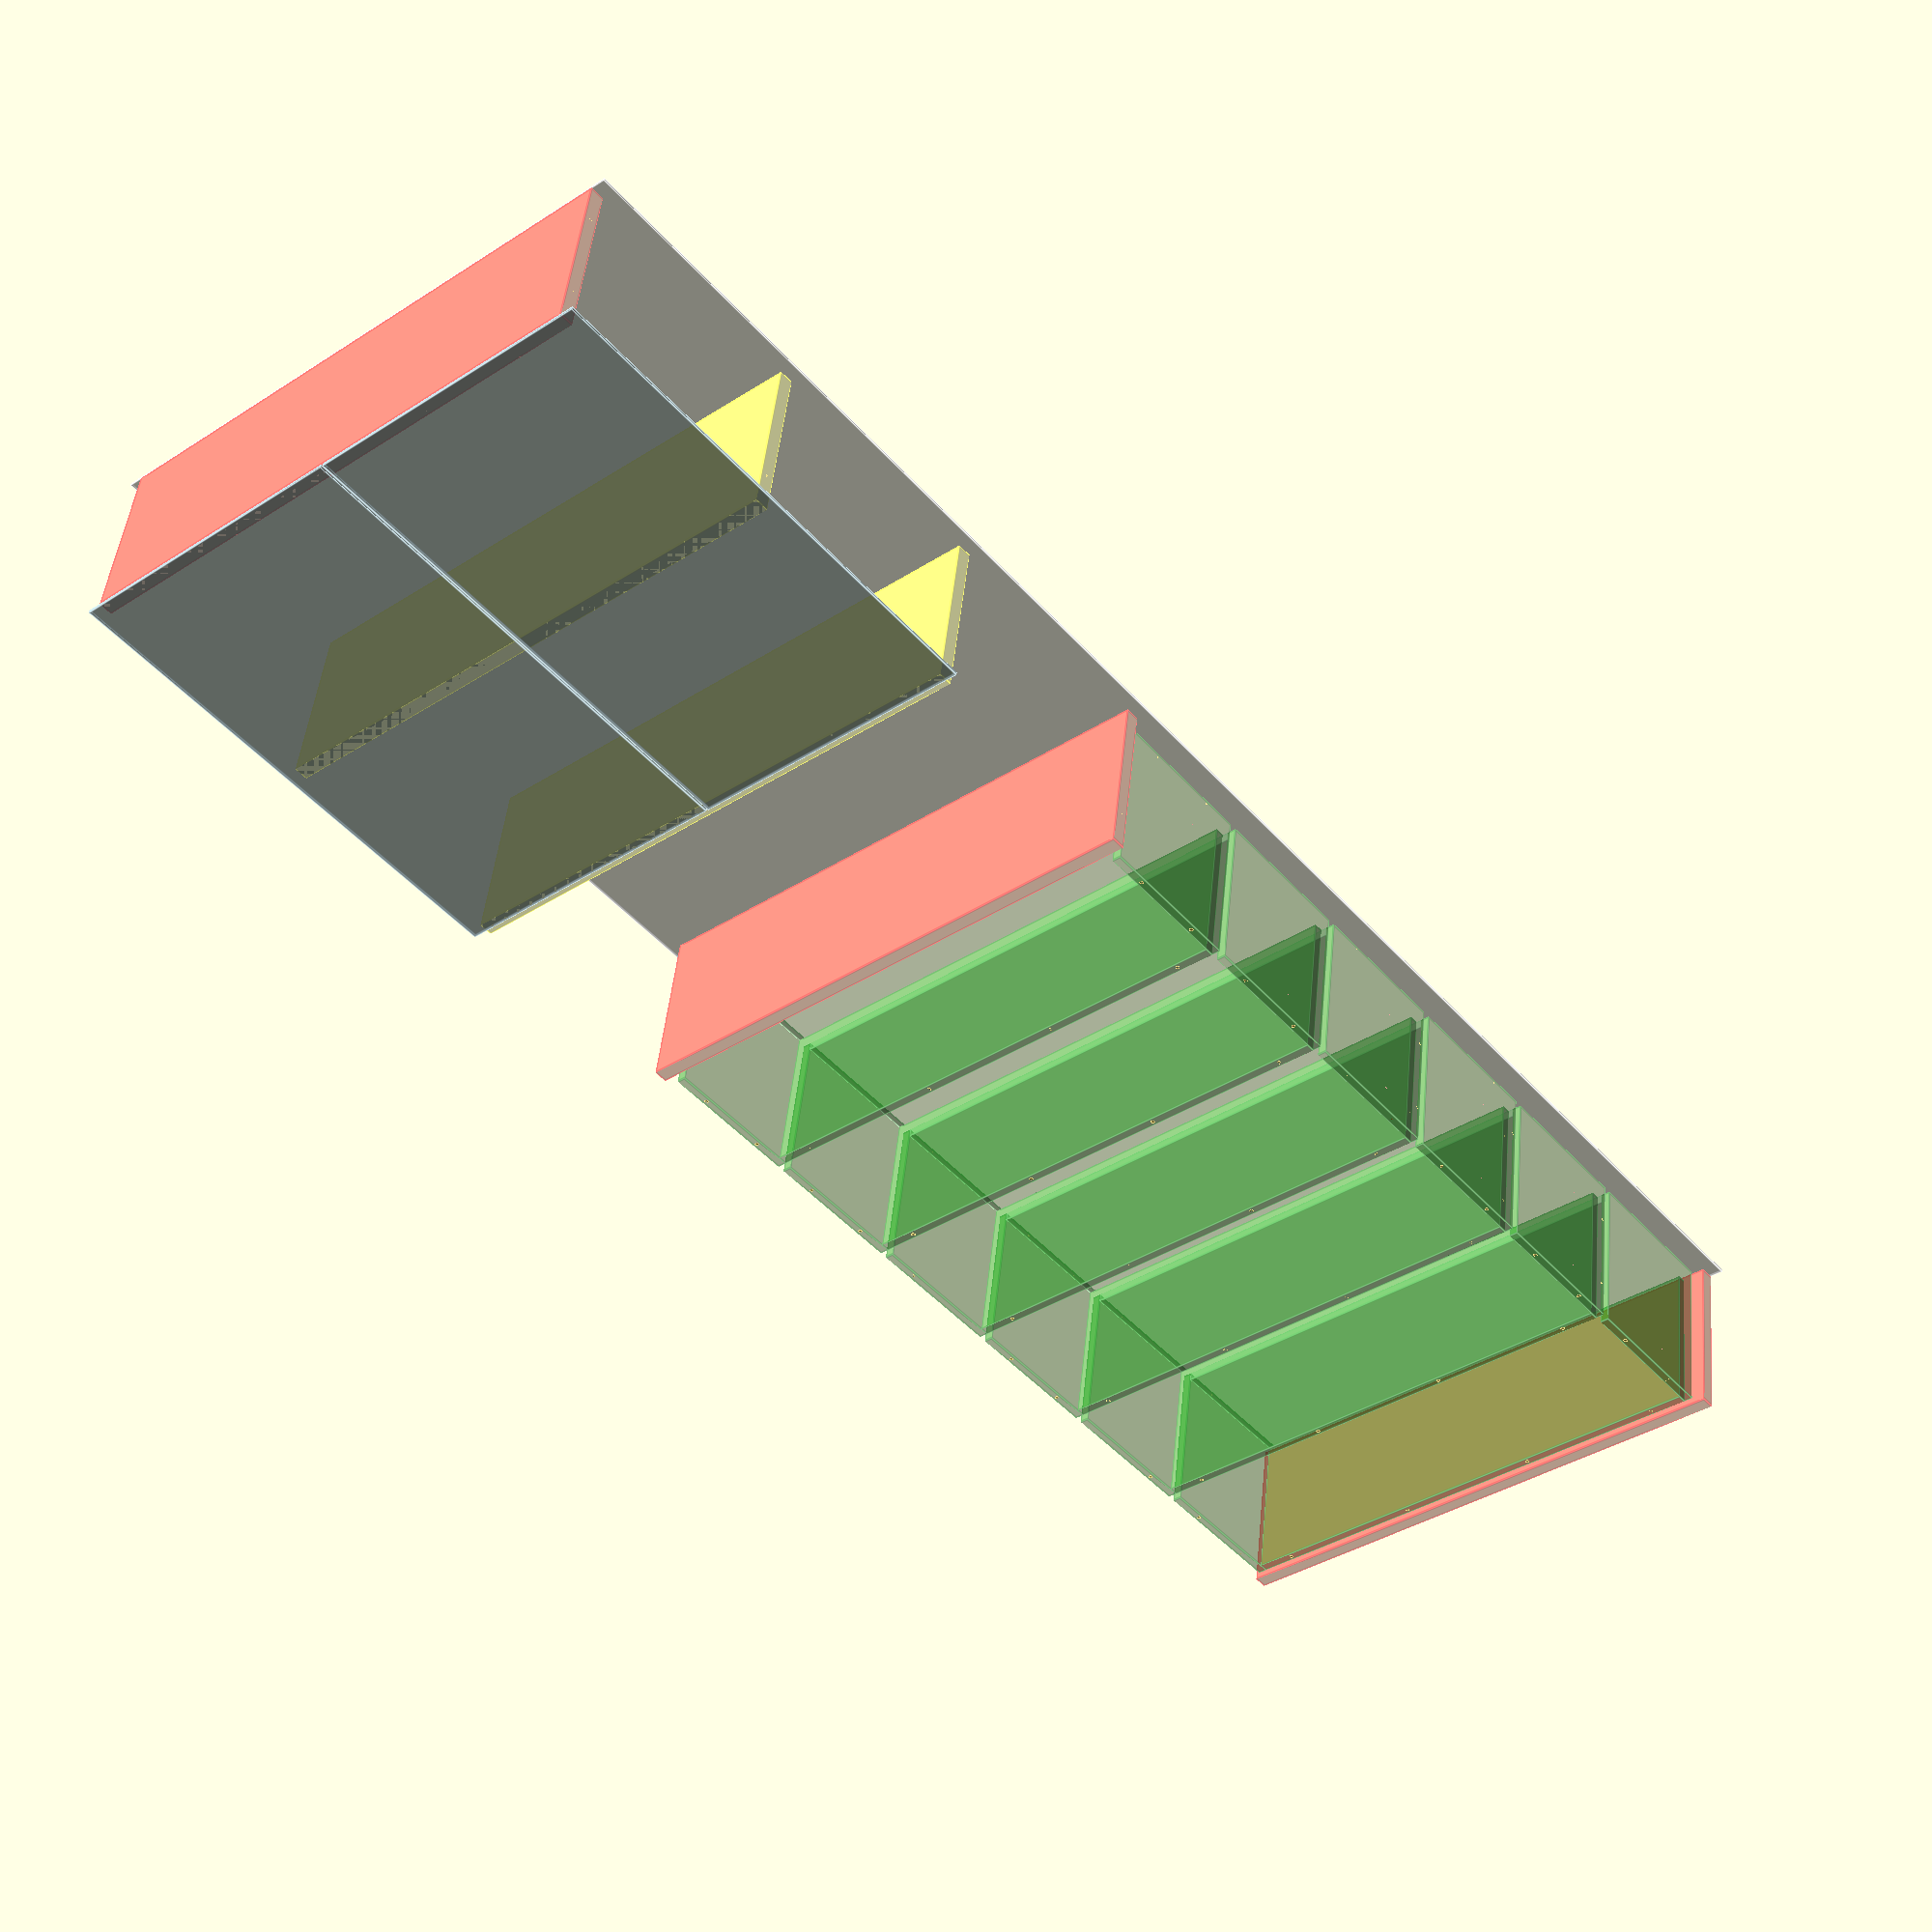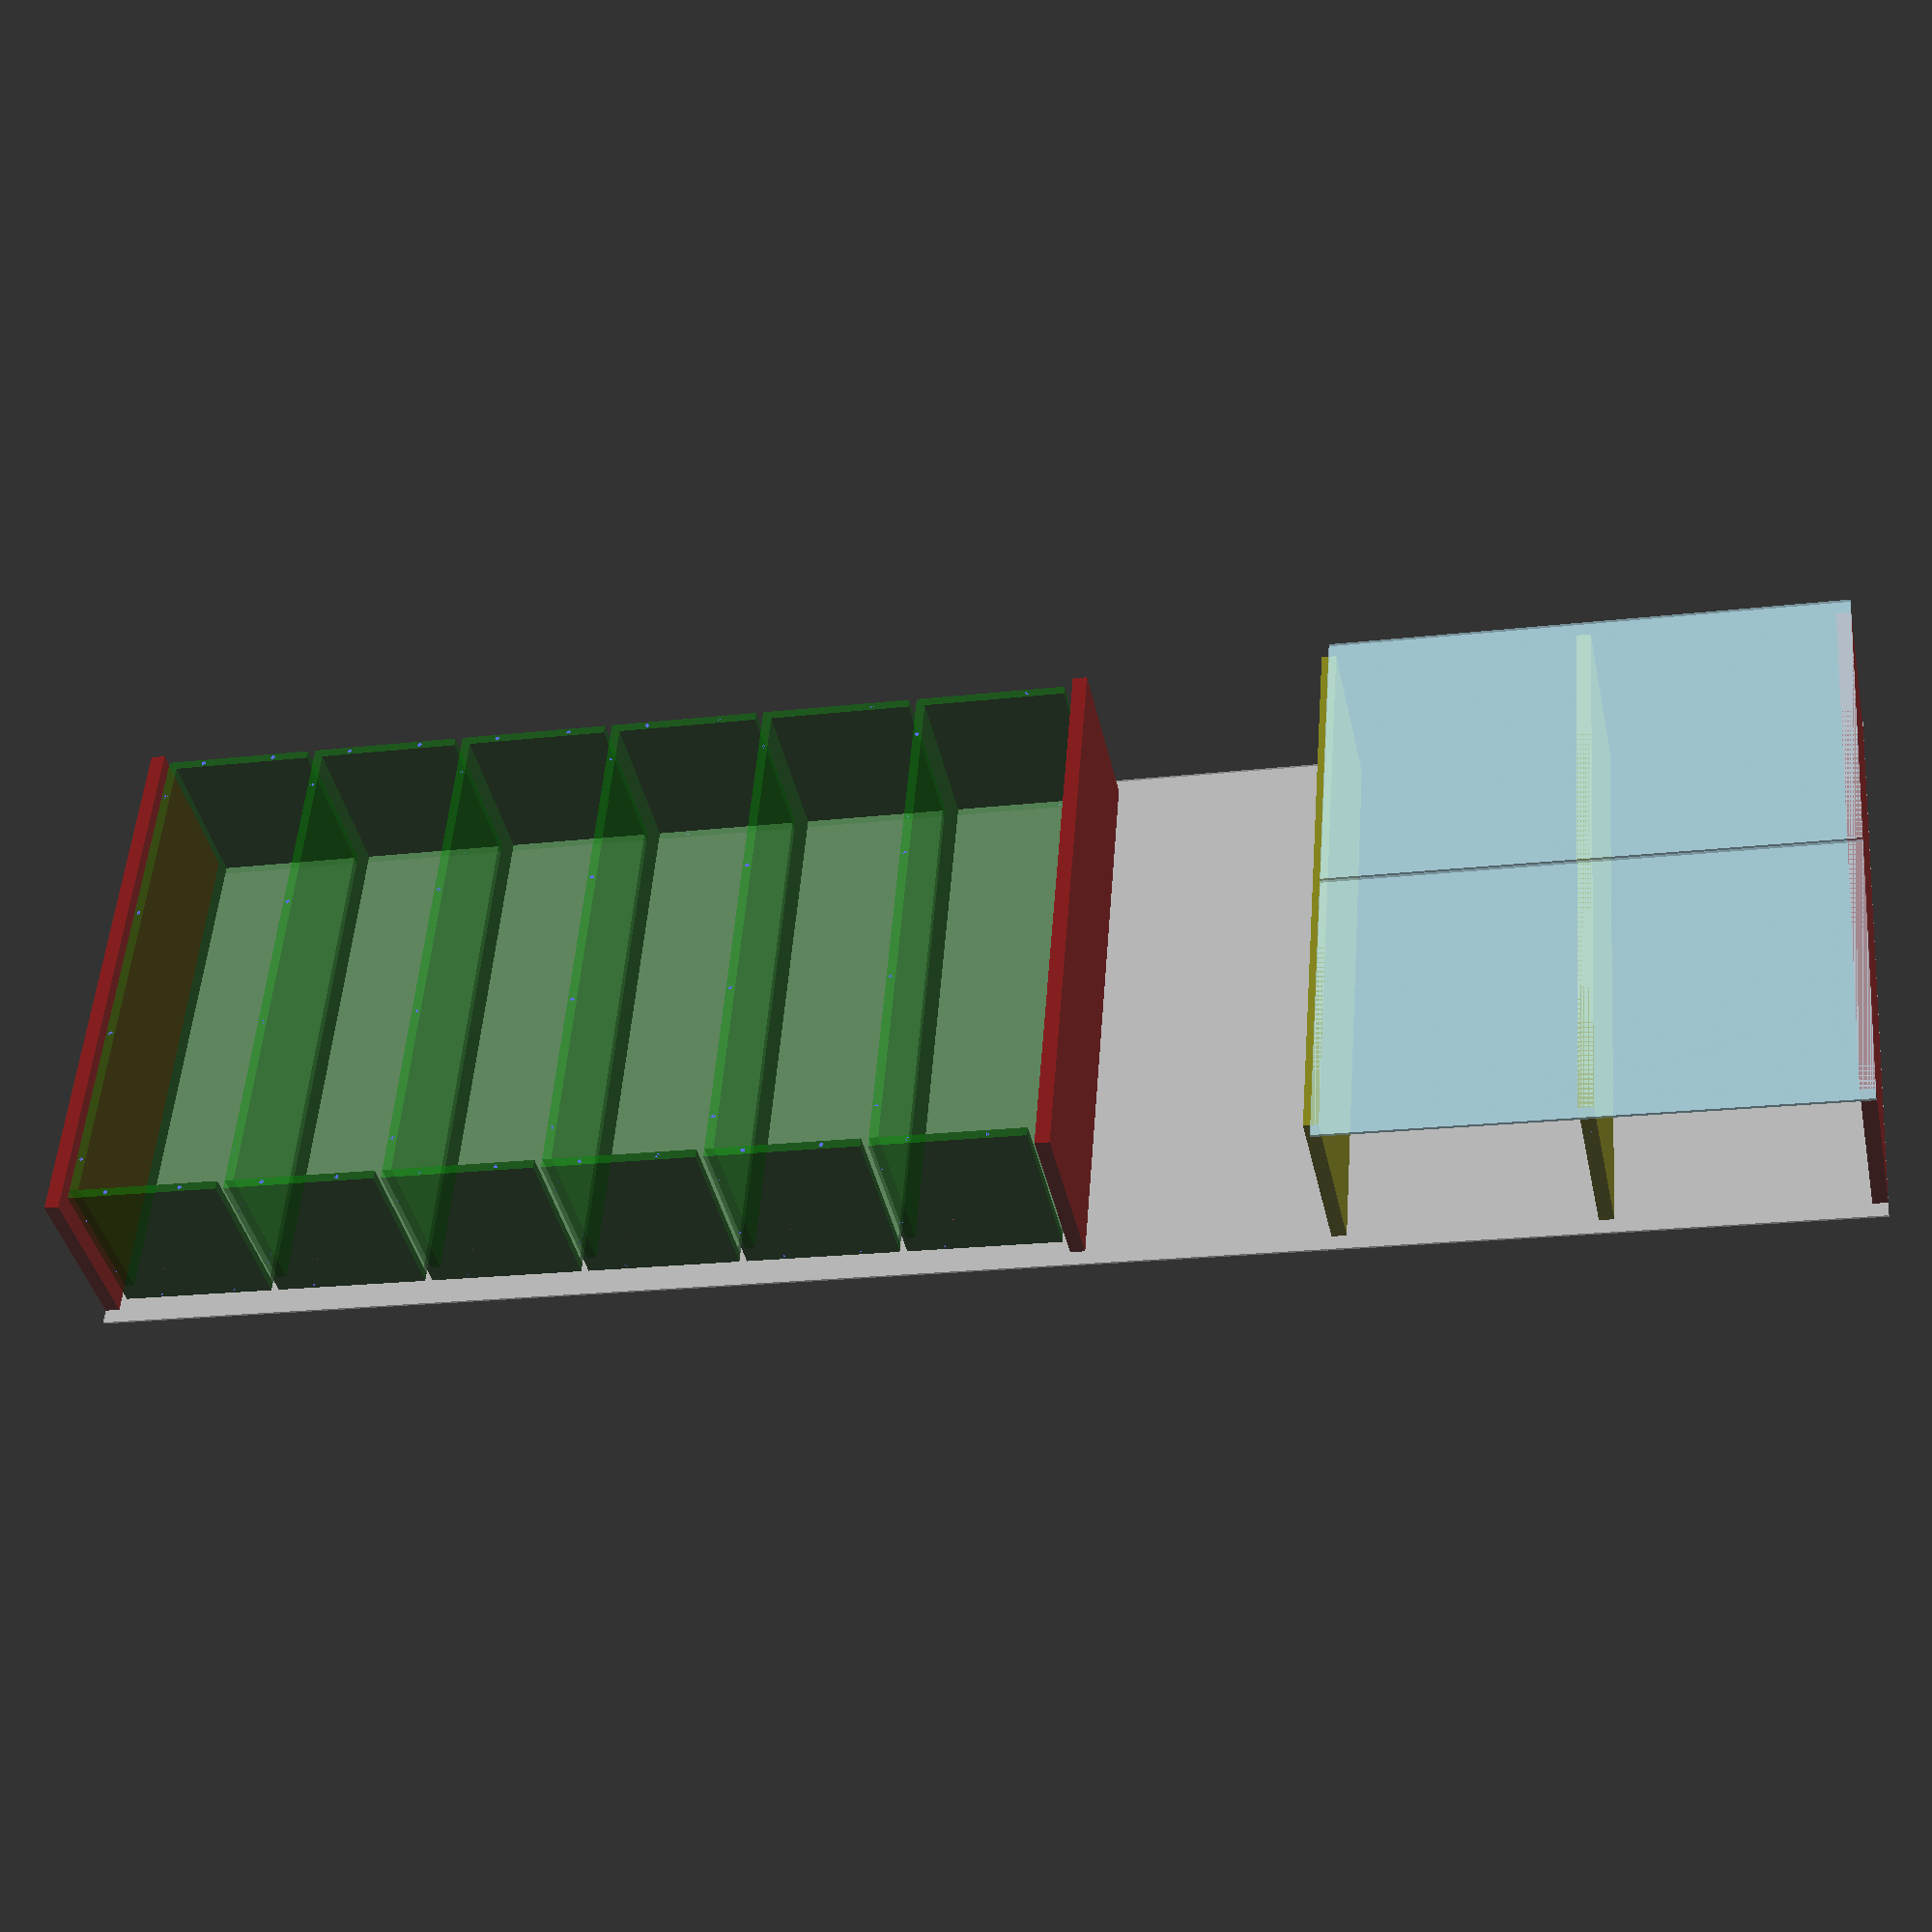
<openscad>
// Chest of Drawers with Integrated Bookcase
// The coordinate origin is at the lower left front of the corpus.
// The y-direction increases into the corpus body.
// This means that drawer fronts and glass doors will have y-origin in the negative direction.


// Transparency
part_alpha = 0.4;

// Debugging flags
show_corpus = true;
show_corpus_sides = false;
show_drawers = true;
show_fronts = false;
show_slides = false;
show_shelves = true;
show_glass_doors = true;
show_hdf_back_panel = true;

// Parameters

// Corpus
corpus_height = 2300;
corpus_width = 800;
corpus_depth = 230;

// Melanine material thickness
melanine_thickness_main = 19;
melanine_thickness_secondary = 12;

// HDF Back Panel
hdf_thickness = 3;

// Joinery
confirmat_screw_length = 49;
confirmat_hole_diameter = 4;
confirmat_hole_radius = confirmat_hole_diameter / 2;
confirmat_hole_edge_distance = 50;

// Dowels
dowel_diameter = 6;
dowel_radius = dowel_diameter / 2;
dowel_length = 30;
dowel_hole_depth_in_front = 10;
dowel_hole_edge_distance = 50;
panel_length_for_four_dowels = 500;

// Shelves
shelf_width = corpus_width - 2*melanine_thickness_main;
shelf_depth = corpus_depth;

// Slides
slide_width = 200;
slide_height = 45;
slide_depth = 13;
slide_z_offset = 50;

// Slide Pilot Holes
slide_pilot_hole_depth = 2;
slide_pilot_hole_diameter = 2.5;
slide_pilot_hole_radius = slide_pilot_hole_diameter / 2;
slide_pilot_hole_front_edge_distance_1 = 35;
slide_pilot_hole_front_edge_distance_2 = 163;

// Drawers
number_of_drawers = 6;
drawer_height = 200;
drawer_body_height = drawer_height - melanine_thickness_secondary;
drawer_depth = corpus_depth - 5;
drawer_width = shelf_width - 2*slide_depth;
drawer_body_width = drawer_width - 2*melanine_thickness_secondary;
drawer_bottom_offset = 10;     // the lowest drawer offset from the corpus bottom
drawer_gap = 10;    // the gap between drawers
drawer_vertical_space = drawer_height + drawer_gap;    // vertical space between drawers
drawer_origin_z = melanine_thickness_main + drawer_bottom_offset;     // offset of the bottom of the first drawer

// Middle Plate
middle_plate_z = drawer_origin_z + number_of_drawers*drawer_vertical_space;

// Drawer Fronts
front_gap = 3;
front_overhang = 3;
front_margin = 1.5; // margin on left and right side of drawer front
front_width = corpus_width - 2 * front_margin;
front_depth = melanine_thickness_main;
front_height_base = drawer_height + drawer_gap - front_gap;
front_height_first = melanine_thickness_main + drawer_bottom_offset - front_gap + front_height_base;
front_height_standard = front_height_base;
front_height_top = front_height_standard + 3*front_overhang;
handle_hole_diameter = 4;
handle_hole_spacing = 160;

// Bookcase dimensions
bookcase_start_z = middle_plate_z + melanine_thickness_main;
bookcase_end_z = corpus_height - melanine_thickness_main;
bookcase_height = bookcase_end_z - bookcase_start_z;
bookcase_shelf_gap = (bookcase_height - 2 * melanine_thickness_main) / 3;

// Bookcase glass doors
bookcase_glass_door_width = (corpus_width - (1 + front_gap + 1))/2;
bookcase_glass_door_height = melanine_thickness_main + bookcase_shelf_gap + melanine_thickness_main + bookcase_shelf_gap + melanine_thickness_main/2;
bookcase_glass_door_tickness = 4;

// Derived Measurements & Debugging
echo(str("Middle Plate Z: ", middle_plate_z));
echo(str("Bookcase Vertical Space: ", bookcase_height));
echo(str("Bookcase Shelf Gap: ", bookcase_shelf_gap));
echo(str("Bookcase Door Width: ", bookcase_glass_door_width));
echo(str("Bookcase Door Height: ", bookcase_glass_door_height));
echo(str("Drawer Vertical Space: ", drawer_vertical_space));
echo(str("Drawer Width: ", drawer_width));
echo(str("Shelf Width: ", shelf_width));
echo(str("First Drawer Front Height: ", front_height_first));
echo(str("Standard Drawer Front Height: ", front_height_standard));
echo(str("Top Drawer Front Height: ", front_height_top));

// Colors
color_corpus = "Red";
color_drawers = "Green";
color_drawer_back = "LightGreen";
color_fronts = "Blue";
color_shelves = "Yellow";
color_slides = "Gray";
color_joinery = "Black";
color_glass = "LightBlue";
color_hdf_panel = "White";

module confirmat_hole_side() {
    cylinder(h=melanine_thickness_main, r=confirmat_hole_radius, $fn=16, center=true);
}

module confirmat_hole_plate() {
    cylinder(h=confirmat_screw_length-melanine_thickness_main, r=confirmat_hole_radius, $fn=16);
}

module dowel_hole(height) {
    cylinder(h=height, r=dowel_radius, $fn=16);
}

module drawer_confirmat_hole() {
    cylinder(h=melanine_thickness_secondary, r=confirmat_hole_radius, $fn=16, center=true);
}

module drawer_confirmat_hole_threaded() {
    cylinder(h=confirmat_screw_length-melanine_thickness_secondary, r=confirmat_hole_radius, $fn=16);
}

module handle_hole() {
    cylinder(h=melanine_thickness_main, r=handle_hole_diameter/2, $fn=16, center=true);
}

module slide_pilot_hole() {
    cylinder(h=slide_pilot_hole_depth, r=slide_pilot_hole_radius, $fn=16);
}

module corpus_side(name="side") {
    difference() {
        color(color_corpus, part_alpha)
        cube([melanine_thickness_main, corpus_depth, corpus_height]);

        // Holes for bottom plate
        translate([melanine_thickness_main / 2, confirmat_hole_edge_distance, melanine_thickness_main / 2]) rotate([0, 90, 0]) confirmat_hole_side();
        translate([melanine_thickness_main / 2, corpus_depth - confirmat_hole_edge_distance, melanine_thickness_main / 2]) rotate([0, 90, 0]) confirmat_hole_side();

        // Holes for top plate
        translate([melanine_thickness_main / 2, confirmat_hole_edge_distance, corpus_height - melanine_thickness_main / 2]) rotate([0, 90, 0]) confirmat_hole_side();
        translate([melanine_thickness_main / 2, corpus_depth - confirmat_hole_edge_distance, corpus_height - melanine_thickness_main / 2]) rotate([0, 90, 0]) confirmat_hole_side();

        // Holes for middle plate
        translate([melanine_thickness_main / 2, confirmat_hole_edge_distance, middle_plate_z + melanine_thickness_main / 2]) rotate([0, 90, 0]) confirmat_hole_side();
        translate([melanine_thickness_main / 2, corpus_depth - confirmat_hole_edge_distance, middle_plate_z + melanine_thickness_main / 2]) rotate([0, 90, 0]) confirmat_hole_side();

        // Holes for shelves
        for (i = [0:1]) {
            z = middle_plate_z + (i + 1) * (melanine_thickness_main + bookcase_shelf_gap) + melanine_thickness_main / 2;
            translate([melanine_thickness_main / 2, confirmat_hole_edge_distance, z]) rotate([0, 90, 0]) confirmat_hole_side();
            translate([melanine_thickness_main / 2, corpus_depth - confirmat_hole_edge_distance, z]) rotate([0, 90, 0]) confirmat_hole_side();
        }
    }
}

module corpus_plate(width) {
    difference() {
        color(color_corpus, part_alpha)
        cube([width, corpus_depth, melanine_thickness_main]);

        // Holes for left side
        translate([0, confirmat_hole_edge_distance, melanine_thickness_main / 2]) rotate([0, 90, 0]) confirmat_hole_plate();
        translate([0, corpus_depth - confirmat_hole_edge_distance, melanine_thickness_main / 2]) rotate([0, 90, 0]) confirmat_hole_plate();

        // Holes for right side
        translate([width, confirmat_hole_edge_distance, melanine_thickness_main / 2]) rotate([0, -90, 0]) confirmat_hole_plate();
        translate([width, corpus_depth - confirmat_hole_edge_distance, melanine_thickness_main / 2]) rotate([0, -90, 0]) confirmat_hole_plate();
    }
}

module corpus() {
    if (show_corpus_sides) {
        // Left side
        translate([0, 0, 0])
        corpus_side();

        // Right side
        translate([corpus_width - melanine_thickness_main, 0, 0])
        corpus_side();
    }

    // Bottom plate
    translate([melanine_thickness_main, 0, 0])
    corpus_plate(corpus_width - 2*melanine_thickness_main);

    // Top plate
    translate([melanine_thickness_main, 0, corpus_height - melanine_thickness_main])
    corpus_plate(corpus_width - 2*melanine_thickness_main);

    // Middle plate
    translate([melanine_thickness_main, 0, middle_plate_z])
    corpus_plate(corpus_width - 2*melanine_thickness_main);
}

module drawer_side(is_left = true) {
    difference() {
        color(color_drawers, part_alpha)
        cube([melanine_thickness_secondary, drawer_depth, drawer_height]);

        // Holes for back panel (2 holes)
        translate([melanine_thickness_secondary/2, drawer_depth - melanine_thickness_secondary/2, confirmat_hole_edge_distance]) rotate([0, 90, 0]) drawer_confirmat_hole();
        translate([melanine_thickness_secondary/2, drawer_depth - melanine_thickness_secondary/2, drawer_height - confirmat_hole_edge_distance]) rotate([0, 90, 0]) drawer_confirmat_hole();

        // Holes for bottom panel (2 holes)
        translate([melanine_thickness_secondary/2, confirmat_hole_edge_distance, melanine_thickness_secondary/2]) rotate([0, 90, 0]) drawer_confirmat_hole();
        translate([melanine_thickness_secondary/2, drawer_depth - melanine_thickness_secondary - confirmat_hole_edge_distance, melanine_thickness_secondary/2]) rotate([0, 90, 0]) drawer_confirmat_hole();

        // Dowel holes for front panel
        translate([melanine_thickness_secondary/2, 0, dowel_hole_edge_distance]) rotate([90, 0, 0]) dowel_hole(dowel_length - dowel_hole_depth_in_front);
        translate([melanine_thickness_secondary/2, 0, drawer_height - dowel_hole_edge_distance]) rotate([90, 0, 0]) dowel_hole(dowel_length - dowel_hole_depth_in_front);
        
        // Pilot holes for slides
        z_pos = slide_z_offset + slide_height/2;
        if (is_left) {
            #translate([0, slide_pilot_hole_front_edge_distance_1, z_pos]) rotate([0, 90, 0]) slide_pilot_hole();
            #translate([0, slide_pilot_hole_front_edge_distance_2, z_pos]) rotate([0, 90, 0]) slide_pilot_hole();
        } else {
            #translate([melanine_thickness_secondary, slide_pilot_hole_front_edge_distance_1, z_pos]) rotate([0, -90, 0]) slide_pilot_hole();
            #translate([melanine_thickness_secondary, slide_pilot_hole_front_edge_distance_2, z_pos]) rotate([0, -90, 0]) slide_pilot_hole();
        }
    }
}

module drawer_back() {
    difference() {
        color(color_drawer_back, part_alpha)
        cube([drawer_body_width, melanine_thickness_secondary, drawer_height]);

        // Holes for left side (2 holes)
        translate([0, melanine_thickness_secondary/2, confirmat_hole_edge_distance]) rotate([0, 90, 0]) drawer_confirmat_hole_threaded();
        translate([0, melanine_thickness_secondary/2, drawer_height - confirmat_hole_edge_distance]) rotate([0, 90, 0]) drawer_confirmat_hole_threaded();

        // Holes for right side (2 holes)
        translate([drawer_body_width, melanine_thickness_secondary/2, confirmat_hole_edge_distance]) rotate([0, -90, 0]) drawer_confirmat_hole_threaded();
        translate([drawer_body_width, melanine_thickness_secondary/2, drawer_height - confirmat_hole_edge_distance]) rotate([0, -90, 0]) drawer_confirmat_hole_threaded();

        // Holes for bottom panel (3 holes)
        translate([confirmat_hole_edge_distance, melanine_thickness_secondary/2, melanine_thickness_secondary/2]) rotate([90, 0, 0]) drawer_confirmat_hole();
        translate([drawer_body_width/2, melanine_thickness_secondary/2, melanine_thickness_secondary/2]) rotate([90, 0, 0]) drawer_confirmat_hole();
        translate([drawer_body_width - confirmat_hole_edge_distance, melanine_thickness_secondary/2, melanine_thickness_secondary/2]) rotate([90, 0, 0]) drawer_confirmat_hole();
    }
}

module drawer_bottom() {
    difference() {
        color(color_drawers, part_alpha)
        cube([drawer_body_width, drawer_depth - melanine_thickness_secondary, melanine_thickness_secondary]);

        // Holes for left side (2 holes)
        translate([0, confirmat_hole_edge_distance, melanine_thickness_secondary/2]) rotate([0, 90, 0]) drawer_confirmat_hole_threaded();
        translate([0, drawer_depth - melanine_thickness_secondary - confirmat_hole_edge_distance, melanine_thickness_secondary/2]) rotate([0, 90, 0]) drawer_confirmat_hole_threaded();

        // Holes for right side (2 holes)
        translate([drawer_body_width, confirmat_hole_edge_distance, melanine_thickness_secondary/2]) rotate([0, -90, 0]) drawer_confirmat_hole_threaded();
        translate([drawer_body_width, drawer_depth - melanine_thickness_secondary - confirmat_hole_edge_distance, melanine_thickness_secondary/2]) rotate([0, -90, 0]) drawer_confirmat_hole_threaded();

        // Holes for back panel (3 holes)
        translate([confirmat_hole_edge_distance, drawer_depth - melanine_thickness_secondary, melanine_thickness_secondary/2]) rotate([90, 0, 0]) drawer_confirmat_hole_threaded();
        translate([drawer_body_width/2, drawer_depth - melanine_thickness_secondary, melanine_thickness_secondary/2]) rotate([90, 0, 0]) drawer_confirmat_hole_threaded();
        translate([drawer_body_width - confirmat_hole_edge_distance, drawer_depth - melanine_thickness_secondary, melanine_thickness_secondary/2]) rotate([90, 0, 0]) drawer_confirmat_hole_threaded();

        // Dowel holes for front panel
        translate([dowel_hole_edge_distance, 0, melanine_thickness_secondary/2]) rotate([90, 0, 0]) dowel_hole(dowel_length - dowel_hole_depth_in_front);
        translate([drawer_body_width - dowel_hole_edge_distance, 0, melanine_thickness_secondary/2]) rotate([90, 0, 0]) dowel_hole(dowel_length - dowel_hole_depth_in_front);
        if (drawer_body_width > panel_length_for_four_dowels) {
            x_offset = (drawer_body_width - 2 * dowel_hole_edge_distance) / 3;
            translate([dowel_hole_edge_distance + x_offset, 0, melanine_thickness_secondary/2]) rotate([90, 0, 0]) dowel_hole(dowel_length - dowel_hole_depth_in_front);
            translate([dowel_hole_edge_distance + 2 * x_offset, 0, melanine_thickness_secondary/2]) rotate([90, 0, 0]) dowel_hole(dowel_length - dowel_hole_depth_in_front);
        }
    }
}

module drawer() {
    // Bottom
    translate([melanine_thickness_secondary, 0, 0])
    drawer_bottom();

    // Left side
    translate([0, 0, 0])
    drawer_side(is_left = true);

    // Right side
    translate([melanine_thickness_secondary + drawer_body_width, 0, 0])
    drawer_side(is_left = false);

    // Back
    translate([melanine_thickness_secondary, drawer_depth - melanine_thickness_secondary, 0])
    drawer_back();
}

module drawer_front(height, handle_z) {
    difference() {
        color(color_fronts, part_alpha)
        cube([front_width, melanine_thickness_main, height]);

        // Dowel holes for left drawer side panel
        translate([(front_width - drawer_body_width)/2, melanine_thickness_main, dowel_hole_edge_distance]) rotate([-90,0,0]) dowel_hole(dowel_hole_depth_in_front);
        translate([(front_width - drawer_body_width)/2, melanine_thickness_main, height - dowel_hole_edge_distance]) rotate([-90,0,0]) dowel_hole(dowel_hole_depth_in_front);

        // Dowel holes for right drawer side panel
        translate([front_width - (front_width - drawer_body_width)/2, melanine_thickness_main, dowel_hole_edge_distance]) rotate([-90,0,0]) dowel_hole(dowel_hole_depth_in_front);
        translate([front_width - (front_width - drawer_body_width)/2, melanine_thickness_main, height - dowel_hole_edge_distance]) rotate([-90,0,0]) dowel_hole(dowel_hole_depth_in_front);

        // Dowel holes for drawer bottom panel
        translate([(front_width - drawer_body_width)/2 + dowel_hole_edge_distance, melanine_thickness_main, melanine_thickness_secondary/2]) rotate([-90,0,0]) dowel_hole(dowel_hole_depth_in_front);
        translate([(front_width - drawer_body_width)/2 + drawer_body_width - dowel_hole_edge_distance, melanine_thickness_main, melanine_thickness_secondary/2]) rotate([-90,0,0]) dowel_hole(dowel_hole_depth_in_front);
        if(drawer_body_width > panel_length_for_four_dowels) {
             x_offset = (drawer_body_width - 2 * dowel_hole_edge_distance) / 3;
             translate([(front_width - drawer_body_width)/2 + dowel_hole_edge_distance + x_offset, melanine_thickness_main, melanine_thickness_secondary/2]) rotate([-90,0,0]) dowel_hole(dowel_hole_depth_in_front);
             translate([(front_width - drawer_body_width)/2 + dowel_hole_edge_distance + 2 * x_offset, melanine_thickness_main, melanine_thickness_secondary/2]) rotate([-90,0,0]) dowel_hole(dowel_hole_depth_in_front);
        }
        
        // Handle holes
        translate([front_width/2 - handle_hole_spacing/2, melanine_thickness_main/2, handle_z]) rotate([90, 0, 0]) handle_hole();
        translate([front_width/2 + handle_hole_spacing/2, melanine_thickness_main/2, handle_z]) rotate([90, 0, 0]) handle_hole();
    }
}

module slide() {
    color(color_slides, part_alpha)
    cube([slide_depth, slide_width, slide_height]);
}

module shelf() {
    difference() {
        color(color_shelves, part_alpha)
        cube([shelf_width, shelf_depth, melanine_thickness_main]);

        // Holes for left side
        translate([0, confirmat_hole_edge_distance, melanine_thickness_main / 2]) rotate([0, 90, 0]) confirmat_hole_plate();
        translate([0, shelf_depth - confirmat_hole_edge_distance, melanine_thickness_main / 2]) rotate([0, 90, 0]) confirmat_hole_plate();

        // Holes for right side
        translate([shelf_width, confirmat_hole_edge_distance, melanine_thickness_main / 2]) rotate([0, -90, 0]) confirmat_hole_plate();
        translate([shelf_width, shelf_depth - confirmat_hole_edge_distance, melanine_thickness_main / 2]) rotate([0, -90, 0]) confirmat_hole_plate();
    }
}

module glass_door() {
    color(color_glass, 0.5)
    cube([bookcase_glass_door_width, bookcase_glass_door_tickness, bookcase_glass_door_height]);
}

module hdf_back_panel() {
    color(color_hdf_panel, part_alpha)
    cube([corpus_width, hdf_thickness, corpus_height]);
}

module draw_corpus() {
    if (show_corpus) {
        corpus();
    }
}

module draw_drawers() {
    if (show_drawers) {
        for (i = [0:number_of_drawers-1]) {
            z = drawer_origin_z + i * drawer_vertical_space;
            // Drawer box
            translate([melanine_thickness_main + slide_depth, 0, z])
            drawer();
        }
    }
}

module draw_slides() {
    if (show_slides) {
        for (i = [0:number_of_drawers-1]) {
            z = drawer_origin_z + i * drawer_vertical_space;
            // Slides
            translate([melanine_thickness_main, 0, z + slide_z_offset])
            slide();
            translate([corpus_width - melanine_thickness_main - slide_depth, 0, z + slide_z_offset])
            slide();
        }
    }
}

module draw_fronts() {
    if (show_fronts) {
        for (i = [0:number_of_drawers-1]) {
            z = drawer_origin_z + i * drawer_vertical_space;
            // Drawer front
            if (i == 0) {
                translate([front_margin, -front_depth, 0])
                drawer_front(front_height_first, drawer_origin_z + drawer_height / 2);
            } else if (i == 5) {
                translate([front_margin, -front_depth, z - front_overhang])
                drawer_front(front_height_top, drawer_height / 2 + front_overhang);
            } else {
                translate([front_margin, -front_depth, z - front_overhang])
                drawer_front(front_height_standard, drawer_height / 2 + front_overhang);
            }
        }
    }
}

module draw_shelves() {
    if (show_shelves) {
        for (i = [0:1]) {
            z = middle_plate_z + (i + 1) * (melanine_thickness_main + bookcase_shelf_gap);
            translate([melanine_thickness_main, 0, z])
            shelf();
        }
    }
}

module draw_glass_doors() {
    if (show_glass_doors) {
        // Left door
        translate([1, -bookcase_glass_door_tickness, corpus_height - bookcase_glass_door_height])
        glass_door();

        // Right door
        translate([1 + bookcase_glass_door_width + front_gap, -bookcase_glass_door_tickness, corpus_height - bookcase_glass_door_height])
        glass_door();
    }
}

module draw_hdf_back_panel() {
    if (show_hdf_back_panel) {
        translate([0, corpus_depth, 0])
        hdf_back_panel();
    }
}

// Assembly
draw_corpus();
draw_drawers();
draw_slides();
draw_fronts();
draw_shelves();
draw_glass_doors();
draw_hdf_back_panel();
</openscad>
<views>
elev=228.2 azim=187.3 roll=140.5 proj=p view=edges
elev=199.0 azim=290.0 roll=257.3 proj=p view=wireframe
</views>
